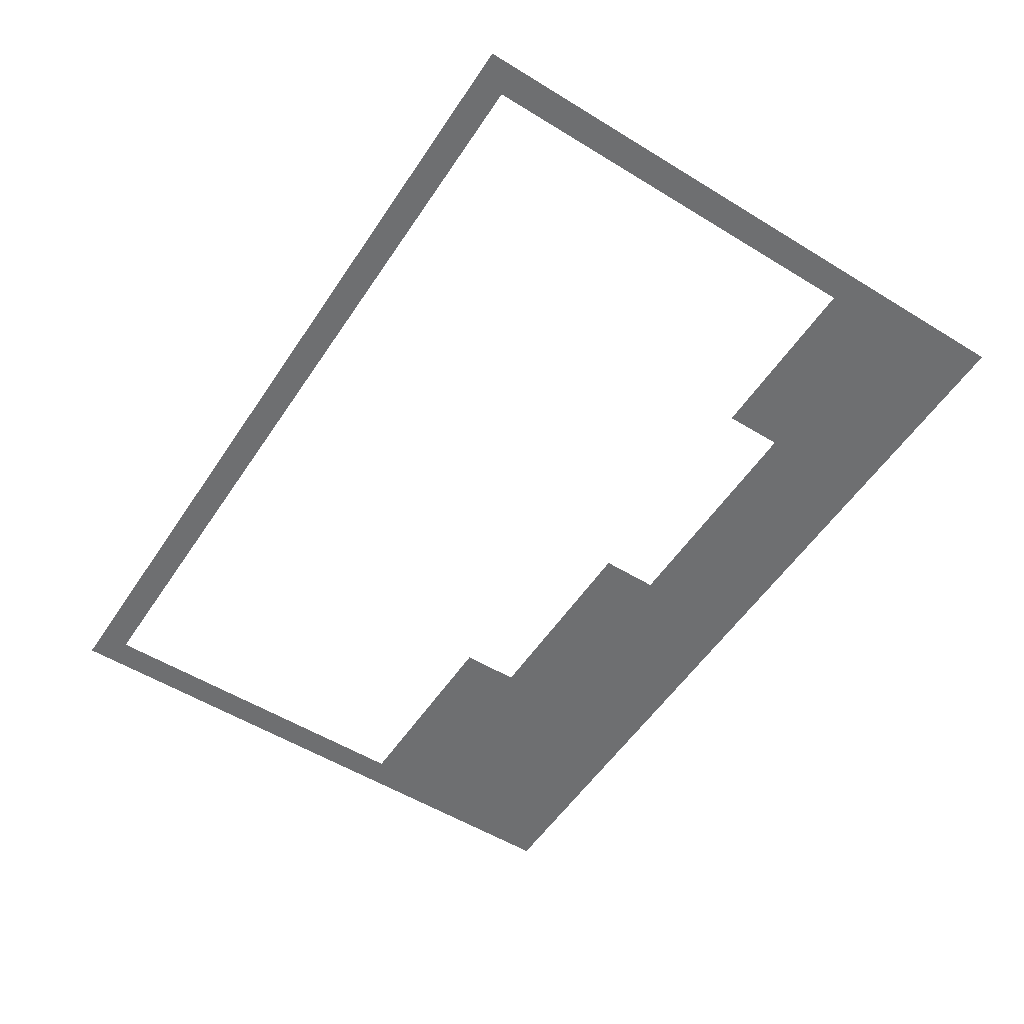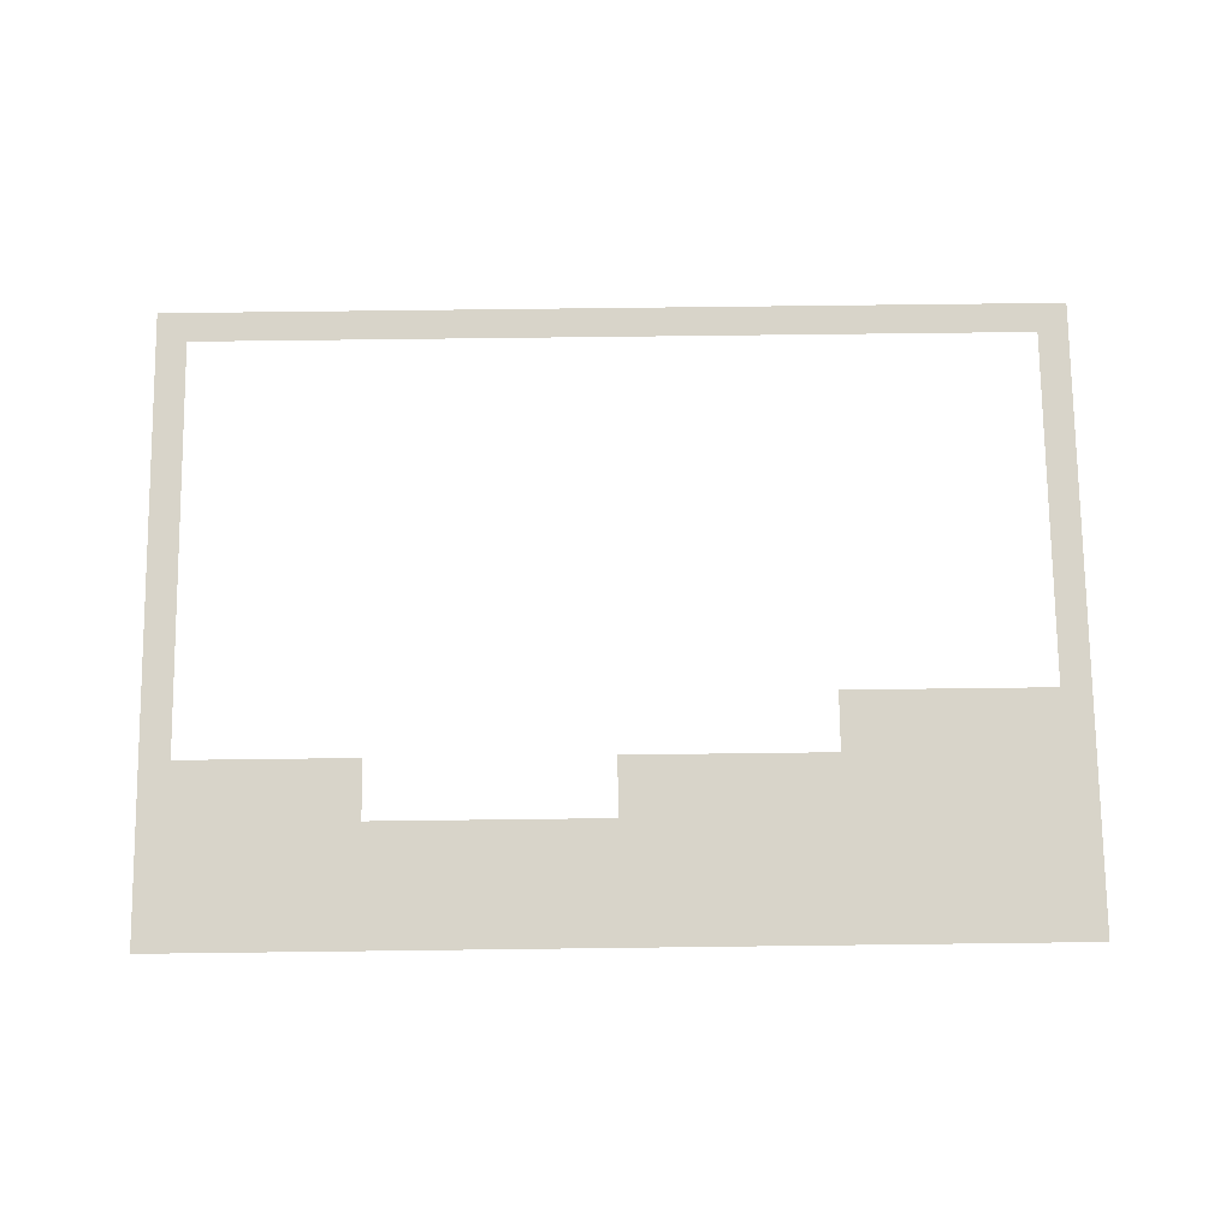
<metadata>
{"format":"obj","ext":"obj","renderer":"f3d","projection":"perspective","resolution":1024,"background":"white","views":[{"elev":-54.6,"azim":-123.0,"up":"+Z"},{"elev":75.4,"azim":-0.7,"up":"+Z"}]}
</metadata>
<code>
v 0 -69 0
v -70 -69 0
v -70 1 0
v 0 1 0
v -69 -69 0
v -139 -69 0
v -139 1 0
v -69 1 0
v -138 -69 0
v -208 -69 0
v -208 1 0
v -138 1 0
v -207 -69 0
v -277 -69 0
v -277 1 0
v -207 1 0
v -276 -69 0
v -346 -69 0
v -346 1 0
v -276 1 0
v -345 -69 0
v -415 -69 0
v -415 1 0
v -345 1 0
v -414 -69 0
v -484 -69 0
v -484 1 0
v -414 1 0
v -483 -69 0
v -553 -69 0
v -553 1 0
v -483 1 0
v -552 -69 0
v -622 -69 0
v -622 1 0
v -552 1 0
v -621 -69 0
v -691 -69 0
v -691 1 0
v -621 1 0
v -690 -69 0
v -760 -69 0
v -760 1 0
v -690 1 0
v -759 -69 0
v -829 -69 0
v -829 1 0
v -759 1 0
v -828 -69 0
v -898 -69 0
v -898 1 0
v -828 1 0
v -897 -69 0
v -967 -69 0
v -967 1 0
v -897 1 0
v -966 -69 0
v -1036 -69 0
v -1036 1 0
v -966 1 0
v -1035 -69 0
v -1105 -69 0
v -1105 1 0
v -1035 1 0
v -1104 -69 0
v -1174 -69 0
v -1174 1 0
v -1104 1 0
v -1173 -69 0
v -1243 -69 0
v -1243 1 0
v -1173 1 0
v -1242 -69 0
v -1312 -69 0
v -1312 1 0
v -1242 1 0
v -1311 -69 0
v -1381 -69 0
v -1381 1 0
v -1311 1 0
v -1380 -69 0
v -1450 -69 0
v -1450 1 0
v -1380 1 0
v -1449 -69 0
v -1519 -69 0
v -1519 1 0
v -1449 1 0
v -1518 -69 0
v -1588 -69 0
v -1588 1 0
v -1518 1 0
v -1587 -69 0
v -1657 -69 0
v -1657 1 0
v -1587 1 0
v -1656 -69 0
v -1726 -69 0
v -1726 1 0
v -1656 1 0
v -1725 -69 0
v -1795 -69 0
v -1795 1 0
v -1725 1 0
v -1794 -69 0
v -1864 -69 0
v -1864 1 0
v -1794 1 0
v -1863 -69 0
v -1933 -69 0
v -1933 1 0
v -1863 1 0
v -1932 -69 0
v -2002 -69 0
v -2002 1 0
v -1932 1 0
v -2001 -69 0
v -2071 -69 0
v -2071 1 0
v -2001 1 0
v 0 -138 0
v -70 -138 0
v -70 -68 0
v 0 -68 0
v -2001 -138 0
v -2071 -138 0
v -2071 -68 0
v -2001 -68 0
v 0 -207 0
v -70 -207 0
v -70 -137 0
v 0 -137 0
v -2001 -207 0
v -2071 -207 0
v -2071 -137 0
v -2001 -137 0
v 0 -276 0
v -70 -276 0
v -70 -206 0
v 0 -206 0
v -2001 -276 0
v -2071 -276 0
v -2071 -206 0
v -2001 -206 0
v 0 -345 0
v -70 -345 0
v -70 -275 0
v 0 -275 0
v -2001 -345 0
v -2071 -345 0
v -2071 -275 0
v -2001 -275 0
v 0 -414 0
v -70 -414 0
v -70 -344 0
v 0 -344 0
v -2001 -414 0
v -2071 -414 0
v -2071 -344 0
v -2001 -344 0
v 0 -483 0
v -70 -483 0
v -70 -413 0
v 0 -413 0
v -2001 -483 0
v -2071 -483 0
v -2071 -413 0
v -2001 -413 0
v 0 -552 0
v -70 -552 0
v -70 -482 0
v 0 -482 0
v -2001 -552 0
v -2071 -552 0
v -2071 -482 0
v -2001 -482 0
v 0 -621 0
v -70 -621 0
v -70 -551 0
v 0 -551 0
v -2001 -621 0
v -2071 -621 0
v -2071 -551 0
v -2001 -551 0
v 0 -690 0
v -70 -690 0
v -70 -620 0
v 0 -620 0
v -2001 -690 0
v -2071 -690 0
v -2071 -620 0
v -2001 -620 0
v 0 -759 0
v -70 -759 0
v -70 -689 0
v 0 -689 0
v -2001 -759 0
v -2071 -759 0
v -2071 -689 0
v -2001 -689 0
v 0 -828 0
v -70 -828 0
v -70 -758 0
v 0 -758 0
v -2001 -828 0
v -2071 -828 0
v -2071 -758 0
v -2001 -758 0
v 0 -897 0
v -70 -897 0
v -70 -827 0
v 0 -827 0
v -2001 -897 0
v -2071 -897 0
v -2071 -827 0
v -2001 -827 0
v 0 -966 0
v -70 -966 0
v -70 -896 0
v 0 -896 0
v -69 -966 0
v -139 -966 0
v -139 -896 0
v -69 -896 0
v -138 -966 0
v -208 -966 0
v -208 -896 0
v -138 -896 0
v -207 -966 0
v -277 -966 0
v -277 -896 0
v -207 -896 0
v -276 -966 0
v -346 -966 0
v -346 -896 0
v -276 -896 0
v -345 -966 0
v -415 -966 0
v -415 -896 0
v -345 -896 0
v -414 -966 0
v -484 -966 0
v -484 -896 0
v -414 -896 0
v -483 -966 0
v -553 -966 0
v -553 -896 0
v -483 -896 0
v -2001 -966 0
v -2071 -966 0
v -2071 -896 0
v -2001 -896 0
v 0 -1035 0
v -70 -1035 0
v -70 -965 0
v 0 -965 0
v -69 -1035 0
v -139 -1035 0
v -139 -965 0
v -69 -965 0
v -138 -1035 0
v -208 -1035 0
v -208 -965 0
v -138 -965 0
v -207 -1035 0
v -277 -1035 0
v -277 -965 0
v -207 -965 0
v -276 -1035 0
v -346 -1035 0
v -346 -965 0
v -276 -965 0
v -345 -1035 0
v -415 -1035 0
v -415 -965 0
v -345 -965 0
v -414 -1035 0
v -484 -1035 0
v -484 -965 0
v -414 -965 0
v -483 -1035 0
v -553 -1035 0
v -553 -965 0
v -483 -965 0
v -2001 -1035 0
v -2071 -1035 0
v -2071 -965 0
v -2001 -965 0
v 0 -1104 0
v -70 -1104 0
v -70 -1034 0
v 0 -1034 0
v -69 -1104 0
v -139 -1104 0
v -139 -1034 0
v -69 -1034 0
v -138 -1104 0
v -208 -1104 0
v -208 -1034 0
v -138 -1034 0
v -207 -1104 0
v -277 -1104 0
v -277 -1034 0
v -207 -1034 0
v -276 -1104 0
v -346 -1104 0
v -346 -1034 0
v -276 -1034 0
v -345 -1104 0
v -415 -1104 0
v -415 -1034 0
v -345 -1034 0
v -414 -1104 0
v -484 -1104 0
v -484 -1034 0
v -414 -1034 0
v -483 -1104 0
v -553 -1104 0
v -553 -1034 0
v -483 -1034 0
v -552 -1104 0
v -622 -1104 0
v -622 -1034 0
v -552 -1034 0
v -621 -1104 0
v -691 -1104 0
v -691 -1034 0
v -621 -1034 0
v -690 -1104 0
v -760 -1104 0
v -760 -1034 0
v -690 -1034 0
v -759 -1104 0
v -829 -1104 0
v -829 -1034 0
v -759 -1034 0
v -828 -1104 0
v -898 -1104 0
v -898 -1034 0
v -828 -1034 0
v -897 -1104 0
v -967 -1104 0
v -967 -1034 0
v -897 -1034 0
v -966 -1104 0
v -1036 -1104 0
v -1036 -1034 0
v -966 -1034 0
v -1587 -1104 0
v -1657 -1104 0
v -1657 -1034 0
v -1587 -1034 0
v -1656 -1104 0
v -1726 -1104 0
v -1726 -1034 0
v -1656 -1034 0
v -1725 -1104 0
v -1795 -1104 0
v -1795 -1034 0
v -1725 -1034 0
v -1794 -1104 0
v -1864 -1104 0
v -1864 -1034 0
v -1794 -1034 0
v -1863 -1104 0
v -1933 -1104 0
v -1933 -1034 0
v -1863 -1034 0
v -1932 -1104 0
v -2002 -1104 0
v -2002 -1034 0
v -1932 -1034 0
v -2001 -1104 0
v -2071 -1104 0
v -2071 -1034 0
v -2001 -1034 0
v 0 -1173 0
v -70 -1173 0
v -70 -1103 0
v 0 -1103 0
v -69 -1173 0
v -139 -1173 0
v -139 -1103 0
v -69 -1103 0
v -138 -1173 0
v -208 -1173 0
v -208 -1103 0
v -138 -1103 0
v -207 -1173 0
v -277 -1173 0
v -277 -1103 0
v -207 -1103 0
v -276 -1173 0
v -346 -1173 0
v -346 -1103 0
v -276 -1103 0
v -345 -1173 0
v -415 -1173 0
v -415 -1103 0
v -345 -1103 0
v -414 -1173 0
v -484 -1173 0
v -484 -1103 0
v -414 -1103 0
v -483 -1173 0
v -553 -1173 0
v -553 -1103 0
v -483 -1103 0
v -552 -1173 0
v -622 -1173 0
v -622 -1103 0
v -552 -1103 0
v -621 -1173 0
v -691 -1173 0
v -691 -1103 0
v -621 -1103 0
v -690 -1173 0
v -760 -1173 0
v -760 -1103 0
v -690 -1103 0
v -759 -1173 0
v -829 -1173 0
v -829 -1103 0
v -759 -1103 0
v -828 -1173 0
v -898 -1173 0
v -898 -1103 0
v -828 -1103 0
v -897 -1173 0
v -967 -1173 0
v -967 -1103 0
v -897 -1103 0
v -966 -1173 0
v -1036 -1173 0
v -1036 -1103 0
v -966 -1103 0
v -1587 -1173 0
v -1657 -1173 0
v -1657 -1103 0
v -1587 -1103 0
v -1656 -1173 0
v -1726 -1173 0
v -1726 -1103 0
v -1656 -1103 0
v -1725 -1173 0
v -1795 -1173 0
v -1795 -1103 0
v -1725 -1103 0
v -1794 -1173 0
v -1864 -1173 0
v -1864 -1103 0
v -1794 -1103 0
v -1863 -1173 0
v -1933 -1173 0
v -1933 -1103 0
v -1863 -1103 0
v -1932 -1173 0
v -2002 -1173 0
v -2002 -1103 0
v -1932 -1103 0
v -2001 -1173 0
v -2071 -1173 0
v -2071 -1103 0
v -2001 -1103 0
v 0 -1242 0
v -70 -1242 0
v -70 -1172 0
v 0 -1172 0
v -69 -1242 0
v -139 -1242 0
v -139 -1172 0
v -69 -1172 0
v -138 -1242 0
v -208 -1242 0
v -208 -1172 0
v -138 -1172 0
v -207 -1242 0
v -277 -1242 0
v -277 -1172 0
v -207 -1172 0
v -276 -1242 0
v -346 -1242 0
v -346 -1172 0
v -276 -1172 0
v -345 -1242 0
v -415 -1242 0
v -415 -1172 0
v -345 -1172 0
v -414 -1242 0
v -484 -1242 0
v -484 -1172 0
v -414 -1172 0
v -483 -1242 0
v -553 -1242 0
v -553 -1172 0
v -483 -1172 0
v -552 -1242 0
v -622 -1242 0
v -622 -1172 0
v -552 -1172 0
v -621 -1242 0
v -691 -1242 0
v -691 -1172 0
v -621 -1172 0
v -690 -1242 0
v -760 -1242 0
v -760 -1172 0
v -690 -1172 0
v -759 -1242 0
v -829 -1242 0
v -829 -1172 0
v -759 -1172 0
v -828 -1242 0
v -898 -1242 0
v -898 -1172 0
v -828 -1172 0
v -897 -1242 0
v -967 -1242 0
v -967 -1172 0
v -897 -1172 0
v -966 -1242 0
v -1036 -1242 0
v -1036 -1172 0
v -966 -1172 0
v -1035 -1242 0
v -1105 -1242 0
v -1105 -1172 0
v -1035 -1172 0
v -1104 -1242 0
v -1174 -1242 0
v -1174 -1172 0
v -1104 -1172 0
v -1173 -1242 0
v -1243 -1242 0
v -1243 -1172 0
v -1173 -1172 0
v -1242 -1242 0
v -1312 -1242 0
v -1312 -1172 0
v -1242 -1172 0
v -1311 -1242 0
v -1381 -1242 0
v -1381 -1172 0
v -1311 -1172 0
v -1380 -1242 0
v -1450 -1242 0
v -1450 -1172 0
v -1380 -1172 0
v -1449 -1242 0
v -1519 -1242 0
v -1519 -1172 0
v -1449 -1172 0
v -1518 -1242 0
v -1588 -1242 0
v -1588 -1172 0
v -1518 -1172 0
v -1587 -1242 0
v -1657 -1242 0
v -1657 -1172 0
v -1587 -1172 0
v -1656 -1242 0
v -1726 -1242 0
v -1726 -1172 0
v -1656 -1172 0
v -1725 -1242 0
v -1795 -1242 0
v -1795 -1172 0
v -1725 -1172 0
v -1794 -1242 0
v -1864 -1242 0
v -1864 -1172 0
v -1794 -1172 0
v -1863 -1242 0
v -1933 -1242 0
v -1933 -1172 0
v -1863 -1172 0
v -1932 -1242 0
v -2002 -1242 0
v -2002 -1172 0
v -1932 -1172 0
v -2001 -1242 0
v -2071 -1242 0
v -2071 -1172 0
v -2001 -1172 0
v 0 -1311 0
v -70 -1311 0
v -70 -1241 0
v 0 -1241 0
v -69 -1311 0
v -139 -1311 0
v -139 -1241 0
v -69 -1241 0
v -138 -1311 0
v -208 -1311 0
v -208 -1241 0
v -138 -1241 0
v -207 -1311 0
v -277 -1311 0
v -277 -1241 0
v -207 -1241 0
v -276 -1311 0
v -346 -1311 0
v -346 -1241 0
v -276 -1241 0
v -345 -1311 0
v -415 -1311 0
v -415 -1241 0
v -345 -1241 0
v -414 -1311 0
v -484 -1311 0
v -484 -1241 0
v -414 -1241 0
v -483 -1311 0
v -553 -1311 0
v -553 -1241 0
v -483 -1241 0
v -552 -1311 0
v -622 -1311 0
v -622 -1241 0
v -552 -1241 0
v -621 -1311 0
v -691 -1311 0
v -691 -1241 0
v -621 -1241 0
v -690 -1311 0
v -760 -1311 0
v -760 -1241 0
v -690 -1241 0
v -759 -1311 0
v -829 -1311 0
v -829 -1241 0
v -759 -1241 0
v -828 -1311 0
v -898 -1311 0
v -898 -1241 0
v -828 -1241 0
v -897 -1311 0
v -967 -1311 0
v -967 -1241 0
v -897 -1241 0
v -966 -1311 0
v -1036 -1311 0
v -1036 -1241 0
v -966 -1241 0
v -1035 -1311 0
v -1105 -1311 0
v -1105 -1241 0
v -1035 -1241 0
v -1104 -1311 0
v -1174 -1311 0
v -1174 -1241 0
v -1104 -1241 0
v -1173 -1311 0
v -1243 -1311 0
v -1243 -1241 0
v -1173 -1241 0
v -1242 -1311 0
v -1312 -1311 0
v -1312 -1241 0
v -1242 -1241 0
v -1311 -1311 0
v -1381 -1311 0
v -1381 -1241 0
v -1311 -1241 0
v -1380 -1311 0
v -1450 -1311 0
v -1450 -1241 0
v -1380 -1241 0
v -1449 -1311 0
v -1519 -1311 0
v -1519 -1241 0
v -1449 -1241 0
v -1518 -1311 0
v -1588 -1311 0
v -1588 -1241 0
v -1518 -1241 0
v -1587 -1311 0
v -1657 -1311 0
v -1657 -1241 0
v -1587 -1241 0
v -1656 -1311 0
v -1726 -1311 0
v -1726 -1241 0
v -1656 -1241 0
v -1725 -1311 0
v -1795 -1311 0
v -1795 -1241 0
v -1725 -1241 0
v -1794 -1311 0
v -1864 -1311 0
v -1864 -1241 0
v -1794 -1241 0
v -1863 -1311 0
v -1933 -1311 0
v -1933 -1241 0
v -1863 -1241 0
v -1932 -1311 0
v -2002 -1311 0
v -2002 -1241 0
v -1932 -1241 0
v -2001 -1311 0
v -2071 -1311 0
v -2071 -1241 0
v -2001 -1241 0
v 0 -1380 0
v -70 -1380 0
v -70 -1310 0
v 0 -1310 0
v -69 -1380 0
v -139 -1380 0
v -139 -1310 0
v -69 -1310 0
v -138 -1380 0
v -208 -1380 0
v -208 -1310 0
v -138 -1310 0
v -207 -1380 0
v -277 -1380 0
v -277 -1310 0
v -207 -1310 0
v -276 -1380 0
v -346 -1380 0
v -346 -1310 0
v -276 -1310 0
v -345 -1380 0
v -415 -1380 0
v -415 -1310 0
v -345 -1310 0
v -414 -1380 0
v -484 -1380 0
v -484 -1310 0
v -414 -1310 0
v -483 -1380 0
v -553 -1380 0
v -553 -1310 0
v -483 -1310 0
v -552 -1380 0
v -622 -1380 0
v -622 -1310 0
v -552 -1310 0
v -621 -1380 0
v -691 -1380 0
v -691 -1310 0
v -621 -1310 0
v -690 -1380 0
v -760 -1380 0
v -760 -1310 0
v -690 -1310 0
v -759 -1380 0
v -829 -1380 0
v -829 -1310 0
v -759 -1310 0
v -828 -1380 0
v -898 -1380 0
v -898 -1310 0
v -828 -1310 0
v -897 -1380 0
v -967 -1380 0
v -967 -1310 0
v -897 -1310 0
v -966 -1380 0
v -1036 -1380 0
v -1036 -1310 0
v -966 -1310 0
v -1035 -1380 0
v -1105 -1380 0
v -1105 -1310 0
v -1035 -1310 0
v -1104 -1380 0
v -1174 -1380 0
v -1174 -1310 0
v -1104 -1310 0
v -1173 -1380 0
v -1243 -1380 0
v -1243 -1310 0
v -1173 -1310 0
v -1242 -1380 0
v -1312 -1380 0
v -1312 -1310 0
v -1242 -1310 0
v -1311 -1380 0
v -1381 -1380 0
v -1381 -1310 0
v -1311 -1310 0
v -1380 -1380 0
v -1450 -1380 0
v -1450 -1310 0
v -1380 -1310 0
v -1449 -1380 0
v -1519 -1380 0
v -1519 -1310 0
v -1449 -1310 0
v -1518 -1380 0
v -1588 -1380 0
v -1588 -1310 0
v -1518 -1310 0
v -1587 -1380 0
v -1657 -1380 0
v -1657 -1310 0
v -1587 -1310 0
v -1656 -1380 0
v -1726 -1380 0
v -1726 -1310 0
v -1656 -1310 0
v -1725 -1380 0
v -1795 -1380 0
v -1795 -1310 0
v -1725 -1310 0
v -1794 -1380 0
v -1864 -1380 0
v -1864 -1310 0
v -1794 -1310 0
v -1863 -1380 0
v -1933 -1380 0
v -1933 -1310 0
v -1863 -1310 0
v -1932 -1380 0
v -2002 -1380 0
v -2002 -1310 0
v -1932 -1310 0
v -2001 -1380 0
v -2071 -1380 0
v -2071 -1310 0
v -2001 -1310 0
v 0 -1449 0
v -70 -1449 0
v -70 -1379 0
v 0 -1379 0
v -69 -1449 0
v -139 -1449 0
v -139 -1379 0
v -69 -1379 0
v -138 -1449 0
v -208 -1449 0
v -208 -1379 0
v -138 -1379 0
v -207 -1449 0
v -277 -1449 0
v -277 -1379 0
v -207 -1379 0
v -276 -1449 0
v -346 -1449 0
v -346 -1379 0
v -276 -1379 0
v -345 -1449 0
v -415 -1449 0
v -415 -1379 0
v -345 -1379 0
v -414 -1449 0
v -484 -1449 0
v -484 -1379 0
v -414 -1379 0
v -483 -1449 0
v -553 -1449 0
v -553 -1379 0
v -483 -1379 0
v -552 -1449 0
v -622 -1449 0
v -622 -1379 0
v -552 -1379 0
v -621 -1449 0
v -691 -1449 0
v -691 -1379 0
v -621 -1379 0
v -690 -1449 0
v -760 -1449 0
v -760 -1379 0
v -690 -1379 0
v -759 -1449 0
v -829 -1449 0
v -829 -1379 0
v -759 -1379 0
v -828 -1449 0
v -898 -1449 0
v -898 -1379 0
v -828 -1379 0
v -897 -1449 0
v -967 -1449 0
v -967 -1379 0
v -897 -1379 0
v -966 -1449 0
v -1036 -1449 0
v -1036 -1379 0
v -966 -1379 0
v -1035 -1449 0
v -1105 -1449 0
v -1105 -1379 0
v -1035 -1379 0
v -1104 -1449 0
v -1174 -1449 0
v -1174 -1379 0
v -1104 -1379 0
v -1173 -1449 0
v -1243 -1449 0
v -1243 -1379 0
v -1173 -1379 0
v -1242 -1449 0
v -1312 -1449 0
v -1312 -1379 0
v -1242 -1379 0
v -1311 -1449 0
v -1381 -1449 0
v -1381 -1379 0
v -1311 -1379 0
v -1380 -1449 0
v -1450 -1449 0
v -1450 -1379 0
v -1380 -1379 0
v -1449 -1449 0
v -1519 -1449 0
v -1519 -1379 0
v -1449 -1379 0
v -1518 -1449 0
v -1588 -1449 0
v -1588 -1379 0
v -1518 -1379 0
v -1587 -1449 0
v -1657 -1449 0
v -1657 -1379 0
v -1587 -1379 0
v -1656 -1449 0
v -1726 -1449 0
v -1726 -1379 0
v -1656 -1379 0
v -1725 -1449 0
v -1795 -1449 0
v -1795 -1379 0
v -1725 -1379 0
v -1794 -1449 0
v -1864 -1449 0
v -1864 -1379 0
v -1794 -1379 0
v -1863 -1449 0
v -1933 -1449 0
v -1933 -1379 0
v -1863 -1379 0
v -1932 -1449 0
v -2002 -1449 0
v -2002 -1379 0
v -1932 -1379 0
v -2001 -1449 0
v -2071 -1449 0
v -2071 -1379 0
v -2001 -1379 0
g PurpleLevel2_mesh_0001
f 1 2 3 4
f 5 6 7 8
f 9 10 11 12
f 13 14 15 16
f 17 18 19 20
f 21 22 23 24
f 25 26 27 28
f 29 30 31 32
f 33 34 35 36
f 37 38 39 40
f 41 42 43 44
f 45 46 47 48
f 49 50 51 52
f 53 54 55 56
f 57 58 59 60
f 61 62 63 64
f 65 66 67 68
f 69 70 71 72
f 73 74 75 76
f 77 78 79 80
f 81 82 83 84
f 85 86 87 88
f 89 90 91 92
f 93 94 95 96
f 97 98 99 100
f 101 102 103 104
f 105 106 107 108
f 109 110 111 112
f 113 114 115 116
f 117 118 119 120
f 121 122 123 124
f 125 126 127 128
f 129 130 131 132
f 133 134 135 136
f 137 138 139 140
f 141 142 143 144
f 145 146 147 148
f 149 150 151 152
f 153 154 155 156
f 157 158 159 160
f 161 162 163 164
f 165 166 167 168
f 169 170 171 172
f 173 174 175 176
f 177 178 179 180
f 181 182 183 184
f 185 186 187 188
f 189 190 191 192
f 193 194 195 196
f 197 198 199 200
f 201 202 203 204
f 205 206 207 208
f 209 210 211 212
f 213 214 215 216
f 217 218 219 220
f 221 222 223 224
f 225 226 227 228
f 229 230 231 232
f 233 234 235 236
f 237 238 239 240
f 241 242 243 244
f 245 246 247 248
f 249 250 251 252
f 253 254 255 256
f 257 258 259 260
f 261 262 263 264
f 265 266 267 268
f 269 270 271 272
f 273 274 275 276
f 277 278 279 280
f 281 282 283 284
f 285 286 287 288
f 289 290 291 292
f 293 294 295 296
f 297 298 299 300
f 301 302 303 304
f 305 306 307 308
f 309 310 311 312
f 313 314 315 316
f 317 318 319 320
f 321 322 323 324
f 325 326 327 328
f 329 330 331 332
f 333 334 335 336
f 337 338 339 340
f 341 342 343 344
f 345 346 347 348
f 349 350 351 352
f 353 354 355 356
f 357 358 359 360
f 361 362 363 364
f 365 366 367 368
f 369 370 371 372
f 373 374 375 376
f 377 378 379 380
f 381 382 383 384
f 385 386 387 388
f 389 390 391 392
f 393 394 395 396
f 397 398 399 400
f 401 402 403 404
f 405 406 407 408
f 409 410 411 412
f 413 414 415 416
f 417 418 419 420
f 421 422 423 424
f 425 426 427 428
f 429 430 431 432
f 433 434 435 436
f 437 438 439 440
f 441 442 443 444
f 445 446 447 448
f 449 450 451 452
f 453 454 455 456
f 457 458 459 460
f 461 462 463 464
f 465 466 467 468
f 469 470 471 472
f 473 474 475 476
f 477 478 479 480
f 481 482 483 484
f 485 486 487 488
f 489 490 491 492
f 493 494 495 496
f 497 498 499 500
f 501 502 503 504
f 505 506 507 508
f 509 510 511 512
f 513 514 515 516
f 517 518 519 520
f 521 522 523 524
f 525 526 527 528
f 529 530 531 532
f 533 534 535 536
f 537 538 539 540
f 541 542 543 544
f 545 546 547 548
f 549 550 551 552
f 553 554 555 556
f 557 558 559 560
f 561 562 563 564
f 565 566 567 568
f 569 570 571 572
f 573 574 575 576
f 577 578 579 580
f 581 582 583 584
f 585 586 587 588
f 589 590 591 592
f 593 594 595 596
f 597 598 599 600
f 601 602 603 604
f 605 606 607 608
f 609 610 611 612
f 613 614 615 616
f 617 618 619 620
f 621 622 623 624
f 625 626 627 628
f 629 630 631 632
f 633 634 635 636
f 637 638 639 640
f 641 642 643 644
f 645 646 647 648
f 649 650 651 652
f 653 654 655 656
f 657 658 659 660
f 661 662 663 664
f 665 666 667 668
f 669 670 671 672
f 673 674 675 676
f 677 678 679 680
f 681 682 683 684
f 685 686 687 688
f 689 690 691 692
f 693 694 695 696
f 697 698 699 700
f 701 702 703 704
f 705 706 707 708
f 709 710 711 712
f 713 714 715 716
f 717 718 719 720
f 721 722 723 724
f 725 726 727 728
f 729 730 731 732
f 733 734 735 736
f 737 738 739 740
f 741 742 743 744
f 745 746 747 748
f 749 750 751 752
f 753 754 755 756
f 757 758 759 760
f 761 762 763 764
f 765 766 767 768
f 769 770 771 772
f 773 774 775 776
f 777 778 779 780
f 781 782 783 784
f 785 786 787 788
f 789 790 791 792
f 793 794 795 796
f 797 798 799 800
f 801 802 803 804
f 805 806 807 808
f 809 810 811 812
f 813 814 815 816
f 817 818 819 820
f 821 822 823 824
f 825 826 827 828
f 829 830 831 832
f 833 834 835 836
f 837 838 839 840
f 841 842 843 844
f 845 846 847 848
f 849 850 851 852
f 853 854 855 856
f 857 858 859 860
f 861 862 863 864
f 865 866 867 868
f 869 870 871 872
f 873 874 875 876
f 877 878 879 880
f 881 882 883 884
f 885 886 887 888
f 889 890 891 892
f 893 894 895 896
f 897 898 899 900
f 901 902 903 904
f 905 906 907 908
f 909 910 911 912
f 913 914 915 916
f 917 918 919 920
f 921 922 923 924
f 925 926 927 928
f 929 930 931 932
f 933 934 935 936
f 937 938 939 940
f 941 942 943 944

</code>
